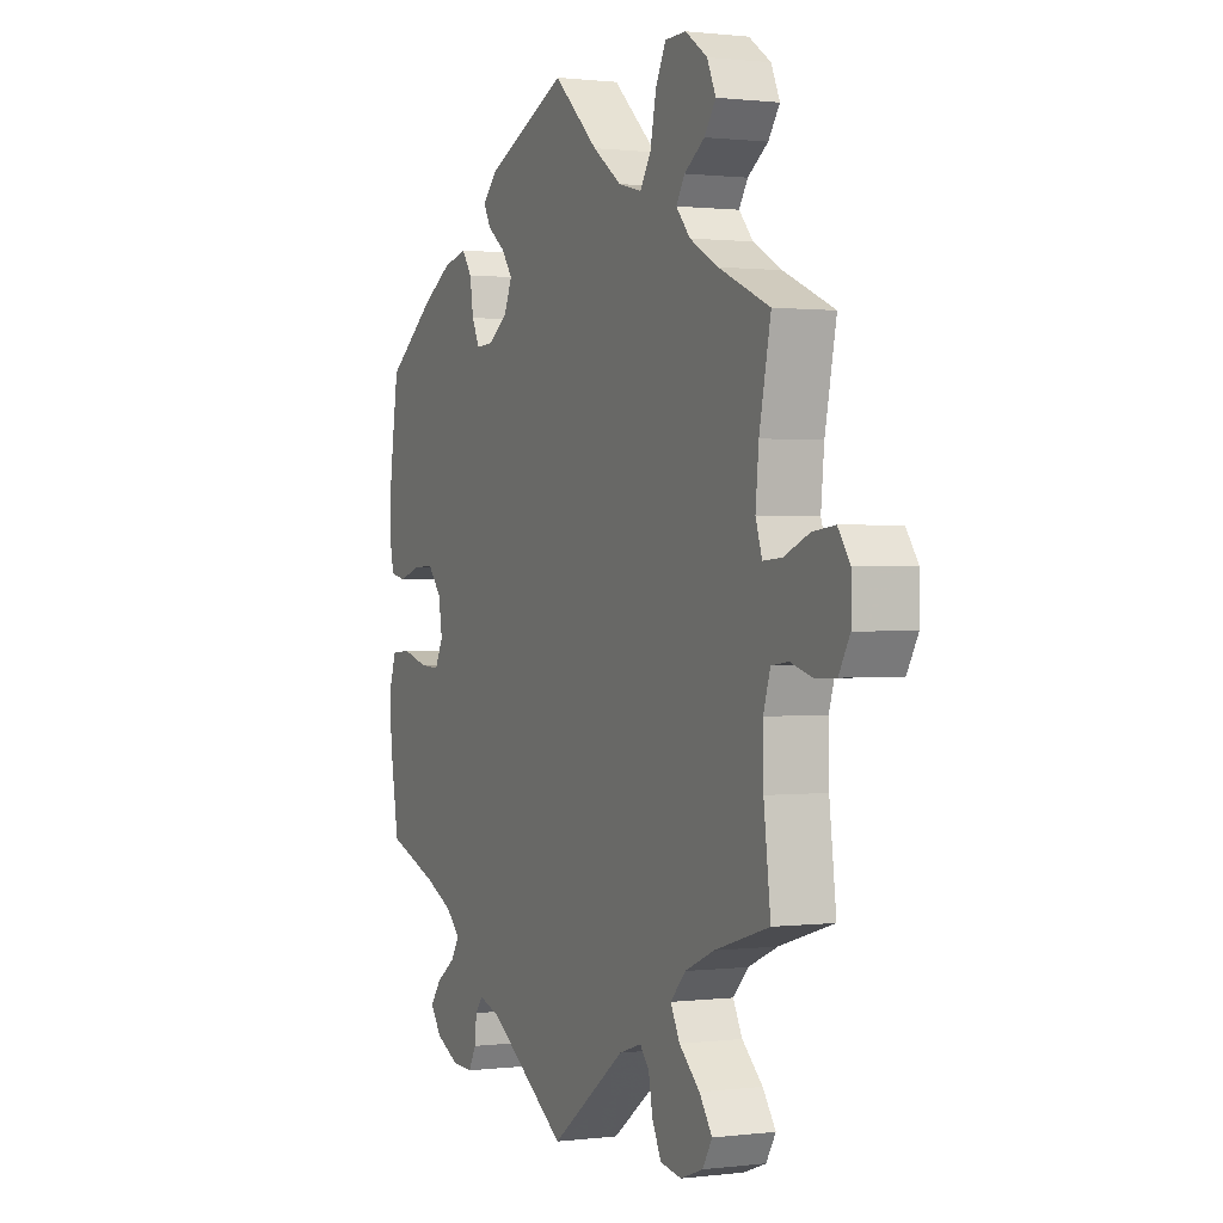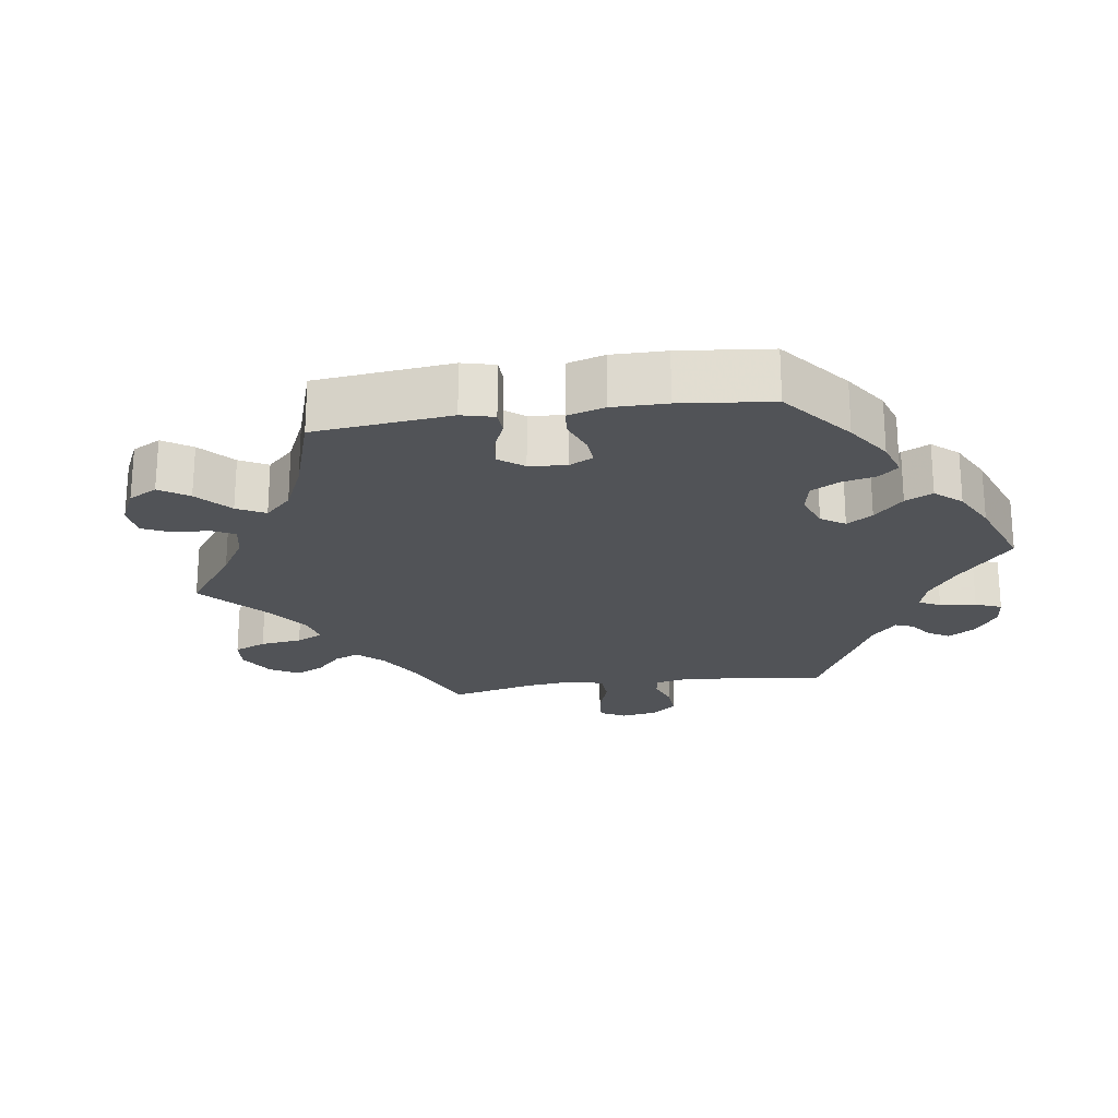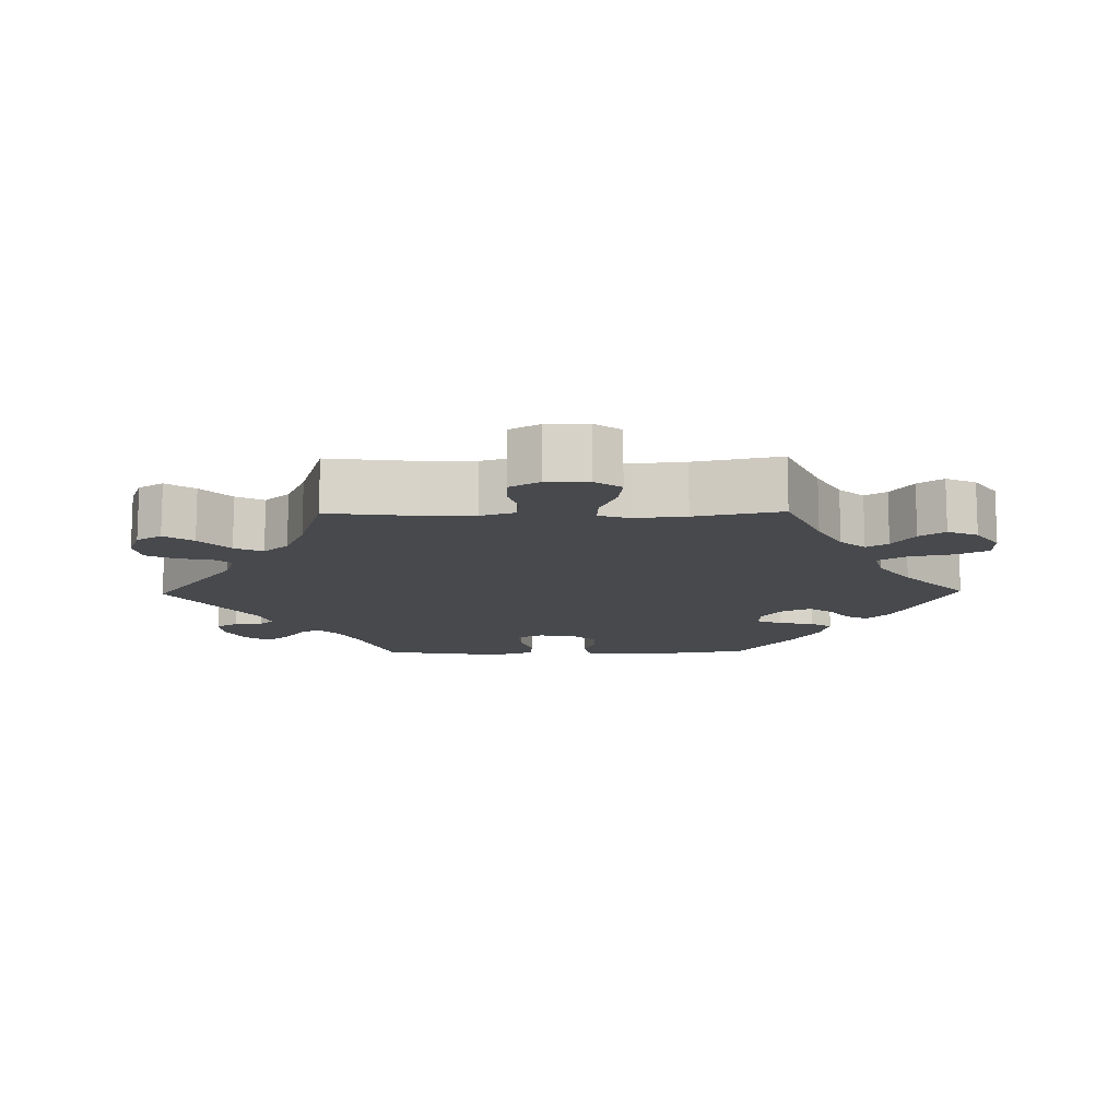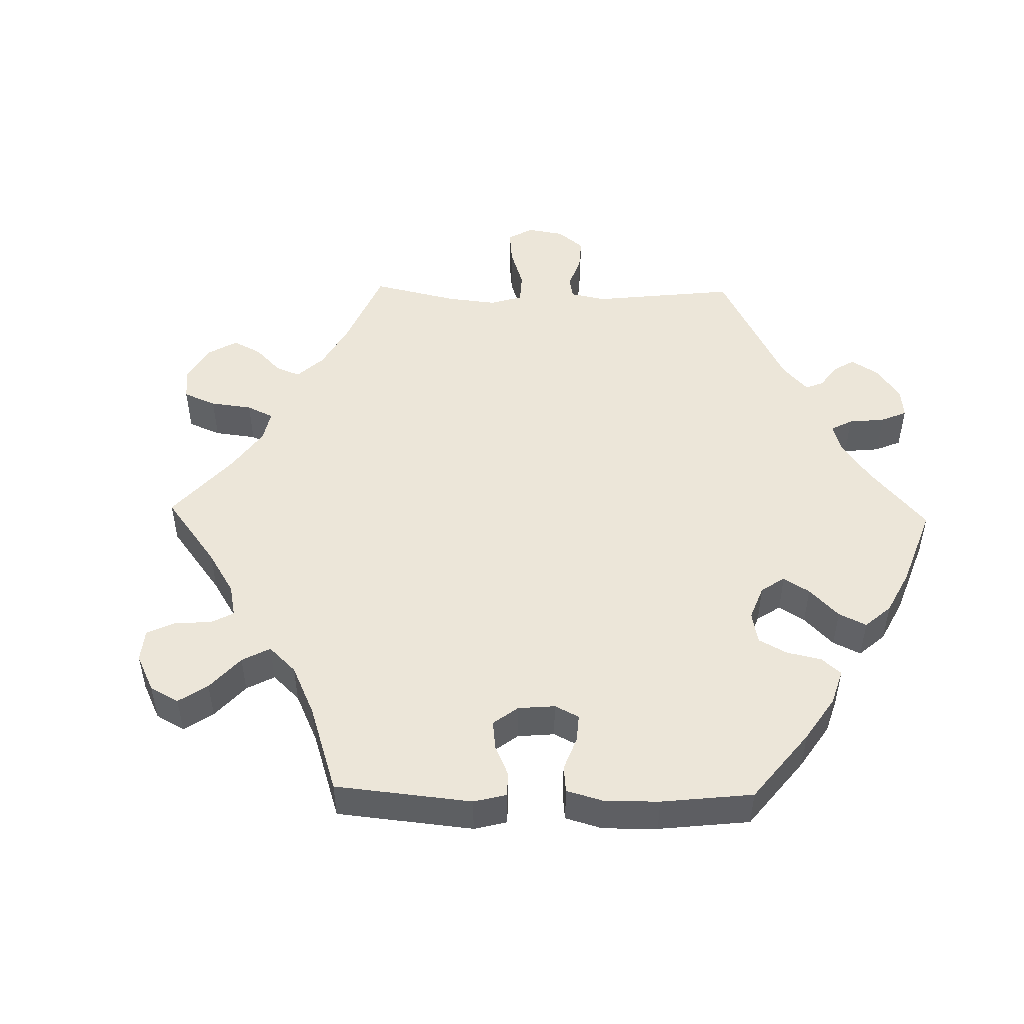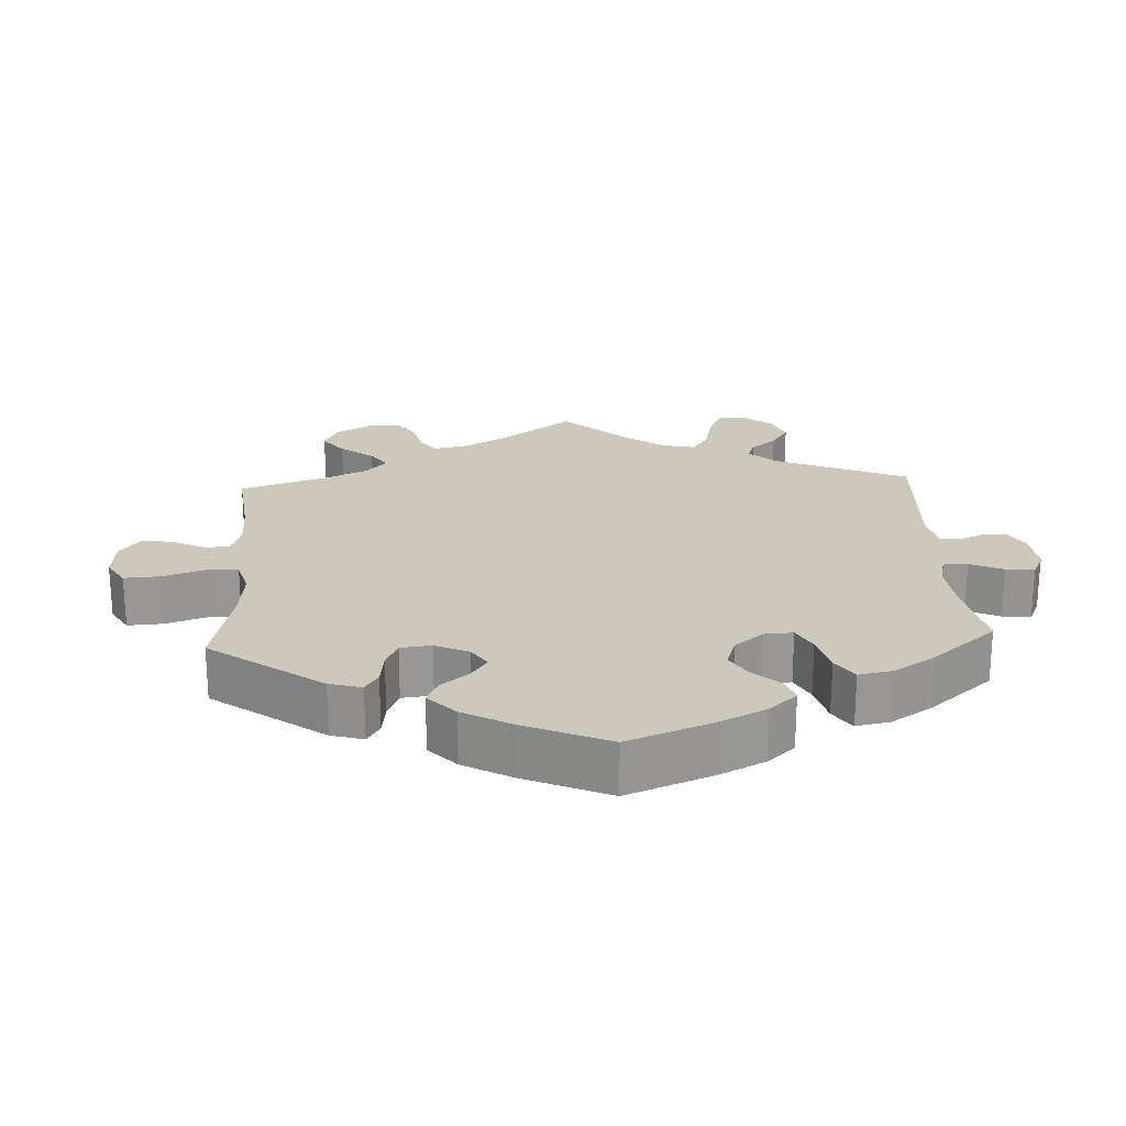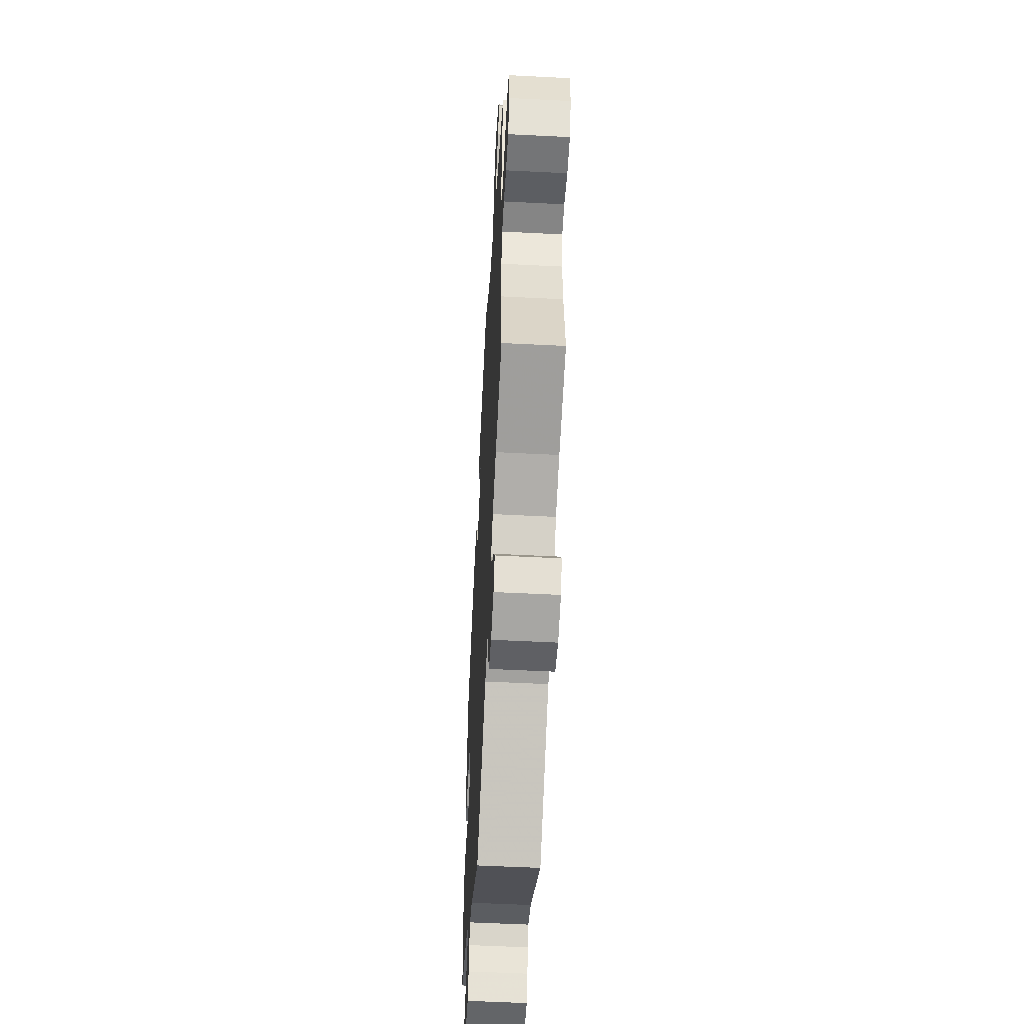
<metadata>
{"format":"obj","ext":"obj","renderer":"f3d","projection":"perspective","resolution":1024,"background":"white","views":[{"elev":0.8,"azim":-114.5,"up":"+Z"},{"elev":-22.2,"azim":38.4,"up":"+Y"},{"elev":-12.2,"azim":-89.0,"up":"+Y"},{"elev":49.4,"azim":31.3,"up":"+Y"},{"elev":22.2,"azim":57.0,"up":"+Y"},{"elev":-53.9,"azim":-93.1,"up":"+Z"}]}
</metadata>
<code>
v -0.486 0.07 -0.167
v -0.485 0.07 -0.093
v -0.5 0.07 -0.045
v -0.537 0.07 -0.04
v -0.585 0.07 -0.054
v -0.63 0.07 -0.052
v -0.654 0.07 -0.01
v -0.654 0.07 0.048
v -0.628 0.07 0.085
v -0.579 0.07 0.079
v -0.524 0.07 0.056
v -0.483 0.07 0.053
v -0.469 0.07 0.096
v -0.476 0.07 0.168
v -0.501 0.07 0.289
v -0.39 0.07 0.337
v -0.328 0.07 0.371
v -0.297 0.07 0.406
v -0.316 0.07 0.436
v -0.36 0.07 0.466
v -0.385 0.07 0.501
v -0.366 0.07 0.543
v -0.318 0.07 0.576
v -0.272 0.07 0.575
v -0.25 0.07 0.531
v -0.237 0.07 0.469
v -0.213 0.07 0.431
v -0.162 0.07 0.444
v -0.099 0.07 0.489
v -0.001 0.07 0.578
v 0.176 0.07 0.499
v 0.21 0.07 0.466
v 0.194 0.07 0.436
v 0.155 0.07 0.407
v 0.131 0.07 0.374
v 0.148 0.07 0.334
v 0.191 0.07 0.304
v 0.229 0.07 0.302
v 0.246 0.07 0.337
v 0.254 0.07 0.387
v 0.276 0.07 0.418
v 0.329 0.07 0.405
v 0.395 0.07 0.366
v 0.5 0.07 0.289
v 0.519 0.07 0.165
v 0.524 0.07 0.091
v 0.513 0.07 0.04
v 0.478 0.07 0.033
v 0.43 0.07 0.048
v 0.385 0.07 0.049
v 0.355 0.07 0.014
v 0.347 0.07 -0.037
v 0.365 0.07 -0.073
v 0.408 0.07 -0.071
v 0.464 0.07 -0.055
v 0.507 0.07 -0.058
v 0.523 0.07 -0.104
v 0.52 0.07 -0.172
v 0.5 0.07 -0.289
v 0.388 0.07 -0.329
v 0.326 0.07 -0.358
v 0.295 0.07 -0.388
v 0.313 0.07 -0.417
v 0.355 0.07 -0.447
v 0.379 0.07 -0.479
v 0.355 0.07 -0.513
v 0.304 0.07 -0.538
v 0.258 0.07 -0.54
v 0.241 0.07 -0.509
v 0.237 0.07 -0.47
v 0.22 0.07 -0.449
v 0.171 0.07 -0.465
v 0 0.07 -0.578
v -0.164 0.07 -0.457
v -0.213 0.07 -0.441
v -0.233 0.07 -0.465
v -0.242 0.07 -0.513
v -0.262 0.07 -0.553
v -0.308 0.07 -0.561
v -0.357 0.07 -0.543
v -0.378 0.07 -0.508
v -0.35 0.07 -0.468
v -0.305 0.07 -0.427
v -0.285 0.07 -0.388
v -0.318 0.07 -0.353
v -0.382 0.07 -0.325
v -0.501 0.07 -0.289
v -0.486 0 -0.167
v -0.485 0 -0.093
v -0.5 0 -0.045
v -0.537 0 -0.04
v -0.585 0 -0.054
v -0.63 0 -0.052
v -0.654 0 -0.01
v -0.654 0 0.048
v -0.628 0 0.085
v -0.579 0 0.079
v -0.524 0 0.056
v -0.483 0 0.053
v -0.469 0 0.096
v -0.476 0 0.168
v -0.501 0 0.289
v -0.39 0 0.337
v -0.328 0 0.371
v -0.297 0 0.406
v -0.316 0 0.436
v -0.36 0 0.466
v -0.385 0 0.501
v -0.366 0 0.543
v -0.318 0 0.576
v -0.272 0 0.575
v -0.25 0 0.531
v -0.237 0 0.469
v -0.213 0 0.431
v -0.162 0 0.444
v -0.099 0 0.489
v -0.001 0 0.578
v 0.176 0 0.499
v 0.21 0 0.466
v 0.194 0 0.436
v 0.155 0 0.407
v 0.131 0 0.374
v 0.148 0 0.334
v 0.191 0 0.304
v 0.229 0 0.302
v 0.246 0 0.337
v 0.254 0 0.387
v 0.276 0 0.418
v 0.329 0 0.405
v 0.395 0 0.366
v 0.5 0 0.289
v 0.519 0 0.165
v 0.524 0 0.091
v 0.513 0 0.04
v 0.478 0 0.033
v 0.43 0 0.048
v 0.385 0 0.049
v 0.355 0 0.014
v 0.347 0 -0.037
v 0.365 0 -0.073
v 0.408 0 -0.071
v 0.464 0 -0.055
v 0.507 0 -0.058
v 0.523 0 -0.104
v 0.52 0 -0.172
v 0.5 0 -0.289
v 0.388 0 -0.329
v 0.326 0 -0.358
v 0.295 0 -0.388
v 0.313 0 -0.417
v 0.355 0 -0.447
v 0.379 0 -0.479
v 0.355 0 -0.513
v 0.304 0 -0.538
v 0.258 0 -0.54
v 0.241 0 -0.509
v 0.237 0 -0.47
v 0.22 0 -0.449
v 0.171 0 -0.465
v 0 0 -0.578
v -0.164 0 -0.457
v -0.213 0 -0.441
v -0.233 0 -0.465
v -0.242 0 -0.513
v -0.262 0 -0.553
v -0.308 0 -0.561
v -0.357 0 -0.543
v -0.378 0 -0.508
v -0.35 0 -0.468
v -0.305 0 -0.427
v -0.285 0 -0.388
v -0.318 0 -0.353
v -0.382 0 -0.325
v -0.501 0 -0.289
f 86 87 1
f 85 86 1 2
f 84 85 2 3
f 80 81 82 83
f 80 83 84
f 79 80 84
f 76 77 78 79
f 76 79 84
f 75 76 84 3
f 72 73 74
f 71 72 74 75
f 67 68 69 70
f 67 70 71
f 66 67 71
f 63 64 65 66
f 62 63 66 71
f 61 62 71 75
f 57 58 59 60
f 54 55 56 57
f 53 54 57 60
f 52 53 60 61
f 46 47 48 49
f 46 49 50
f 45 46 50
f 44 45 50
f 43 44 50 51
f 39 40 41 42
f 38 39 42 43
f 31 32 33 34
f 29 30 31 34
f 28 29 34 35
f 27 28 35 36
f 23 24 25 26
f 23 26 27
f 22 23 27
f 19 20 21 22
f 18 19 22 27
f 17 18 27 36
f 14 15 16
f 13 14 16 17
f 12 13 17 36
f 8 9 10 11
f 8 11 12
f 7 8 12
f 4 5 6 7
f 3 4 7 12
f 52 61 75 3
f 38 43 51 52
f 37 38 52 3
f 3 12 36 37
f 88 174 173
f 89 88 173 172
f 90 89 172 171
f 170 169 168 167
f 171 170 167
f 171 167 166
f 166 165 164 163
f 171 166 163
f 90 171 163 162
f 161 160 159
f 162 161 159 158
f 157 156 155 154
f 158 157 154
f 158 154 153
f 153 152 151 150
f 158 153 150 149
f 162 158 149 148
f 147 146 145 144
f 144 143 142 141
f 147 144 141 140
f 148 147 140 139
f 136 135 134 133
f 137 136 133
f 137 133 132
f 137 132 131
f 138 137 131 130
f 129 128 127 126
f 130 129 126 125
f 121 120 119 118
f 121 118 117 116
f 122 121 116 115
f 123 122 115 114
f 113 112 111 110
f 114 113 110
f 114 110 109
f 109 108 107 106
f 114 109 106 105
f 123 114 105 104
f 103 102 101
f 104 103 101 100
f 123 104 100 99
f 98 97 96 95
f 99 98 95
f 99 95 94
f 94 93 92 91
f 99 94 91 90
f 90 162 148 139
f 139 138 130 125
f 90 139 125 124
f 124 123 99 90
f 1 88 89 2
f 2 89 90 3
f 3 90 91 4
f 4 91 92 5
f 5 92 93 6
f 6 93 94 7
f 7 94 95 8
f 8 95 96 9
f 9 96 97 10
f 10 97 98 11
f 11 98 99 12
f 12 99 100 13
f 13 100 101 14
f 14 101 102 15
f 15 102 103 16
f 16 103 104 17
f 17 104 105 18
f 18 105 106 19
f 19 106 107 20
f 20 107 108 21
f 21 108 109 22
f 22 109 110 23
f 23 110 111 24
f 24 111 112 25
f 25 112 113 26
f 26 113 114 27
f 27 114 115 28
f 28 115 116 29
f 29 116 117 30
f 30 117 118 31
f 31 118 119 32
f 32 119 120 33
f 33 120 121 34
f 34 121 122 35
f 35 122 123 36
f 36 123 124 37
f 37 124 125 38
f 38 125 126 39
f 39 126 127 40
f 40 127 128 41
f 41 128 129 42
f 42 129 130 43
f 43 130 131 44
f 44 131 132 45
f 45 132 133 46
f 46 133 134 47
f 47 134 135 48
f 48 135 136 49
f 49 136 137 50
f 50 137 138 51
f 51 138 139 52
f 52 139 140 53
f 53 140 141 54
f 54 141 142 55
f 55 142 143 56
f 56 143 144 57
f 57 144 145 58
f 58 145 146 59
f 59 146 147 60
f 60 147 148 61
f 61 148 149 62
f 62 149 150 63
f 63 150 151 64
f 64 151 152 65
f 65 152 153 66
f 66 153 154 67
f 67 154 155 68
f 68 155 156 69
f 69 156 157 70
f 70 157 158 71
f 71 158 159 72
f 72 159 160 73
f 73 160 161 74
f 74 161 162 75
f 75 162 163 76
f 76 163 164 77
f 77 164 165 78
f 78 165 166 79
f 79 166 167 80
f 80 167 168 81
f 81 168 169 82
f 82 169 170 83
f 83 170 171 84
f 84 171 172 85
f 85 172 173 86
f 86 173 174 87
f 87 174 88 1

</code>
